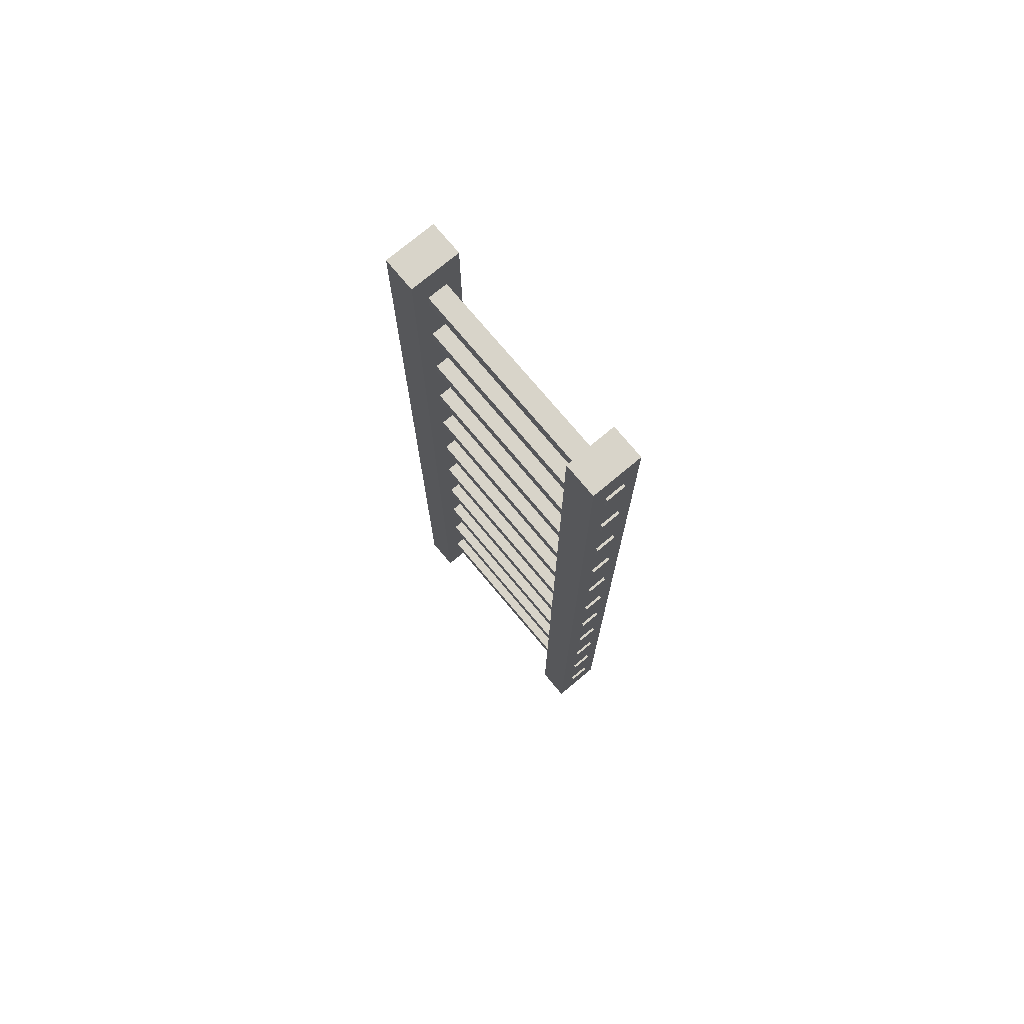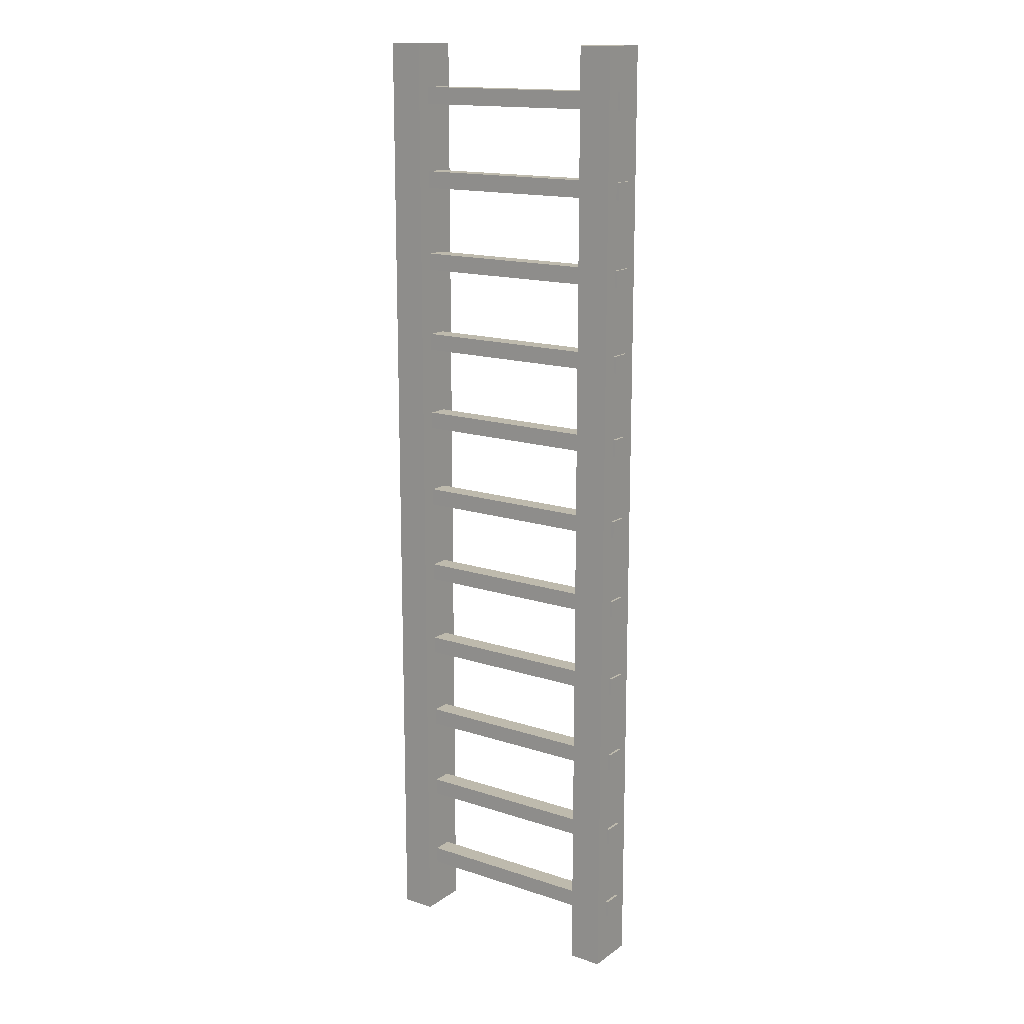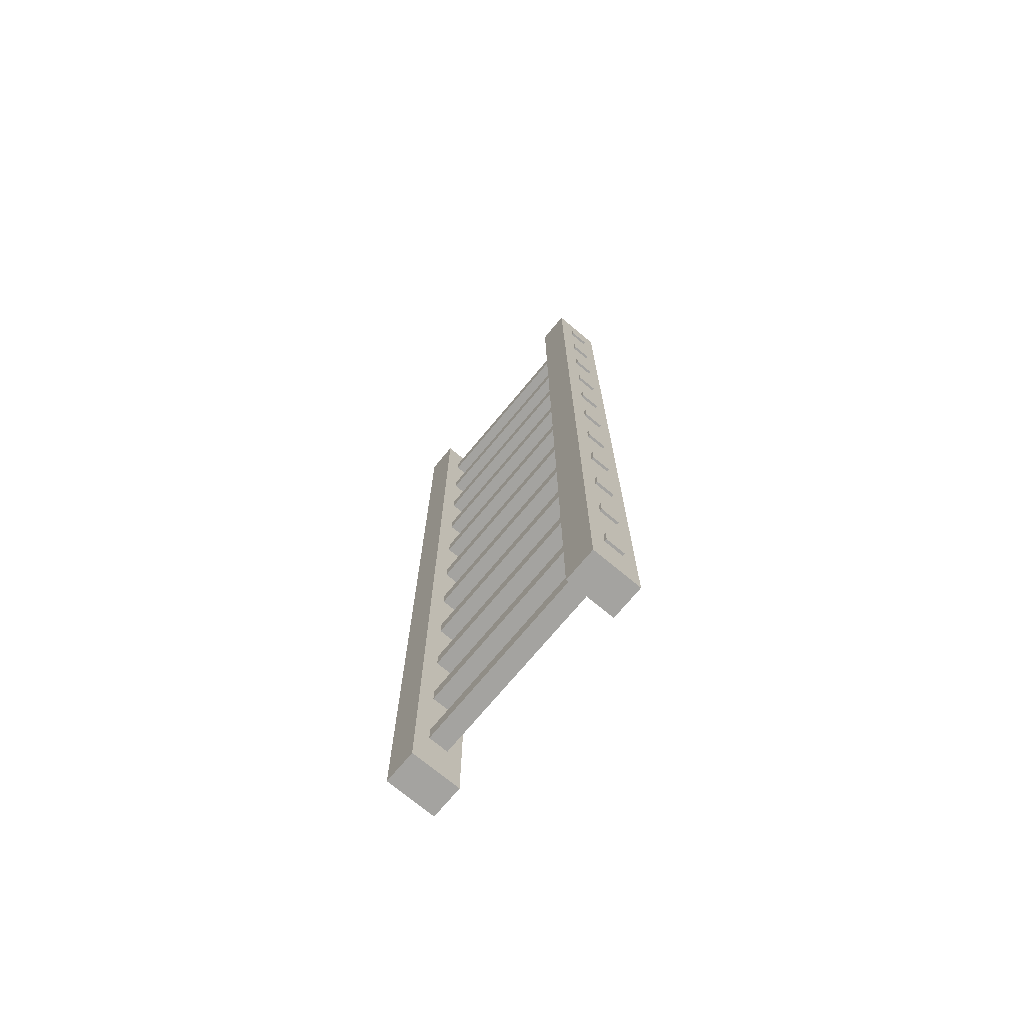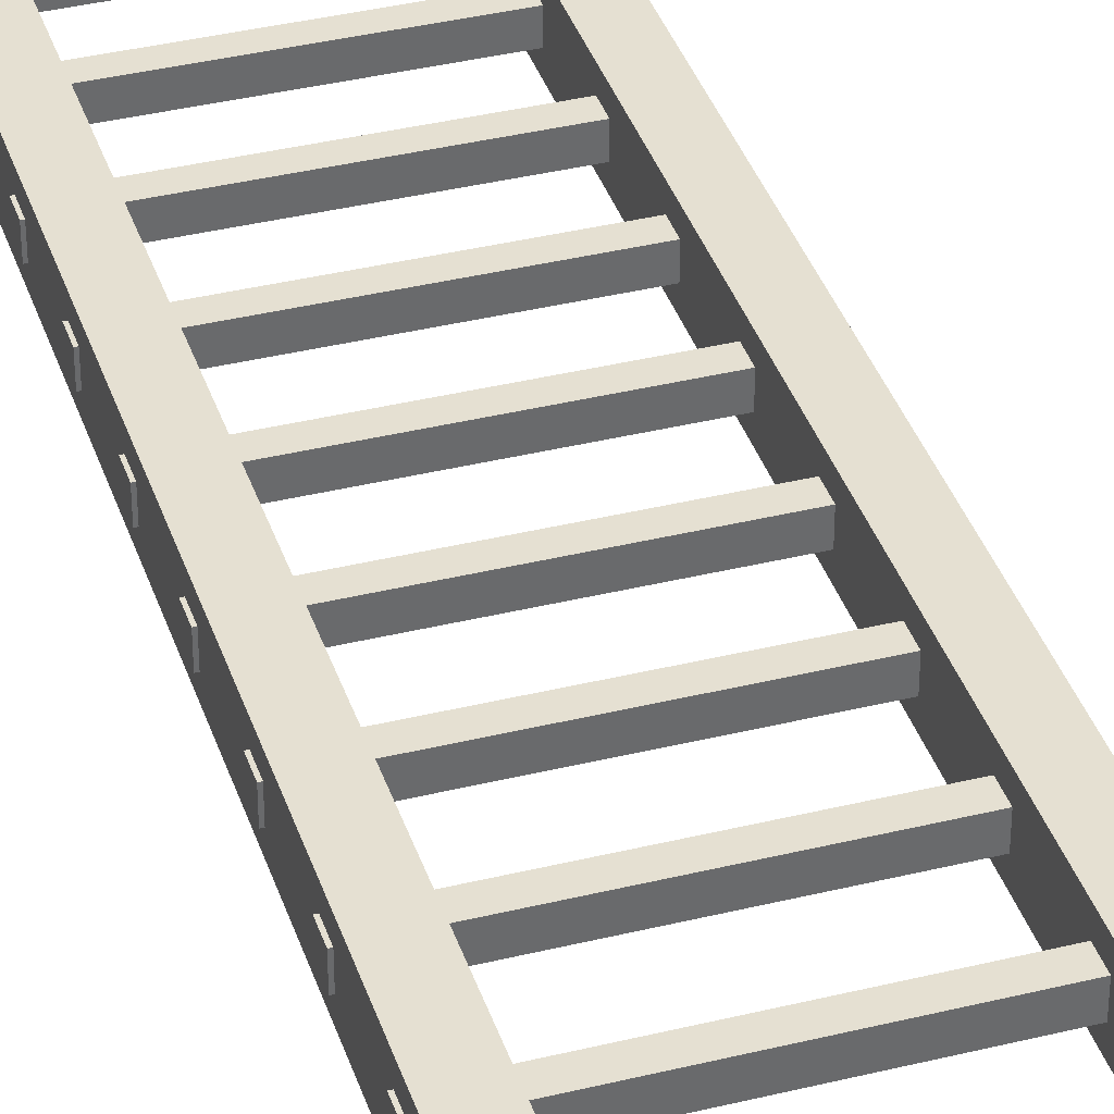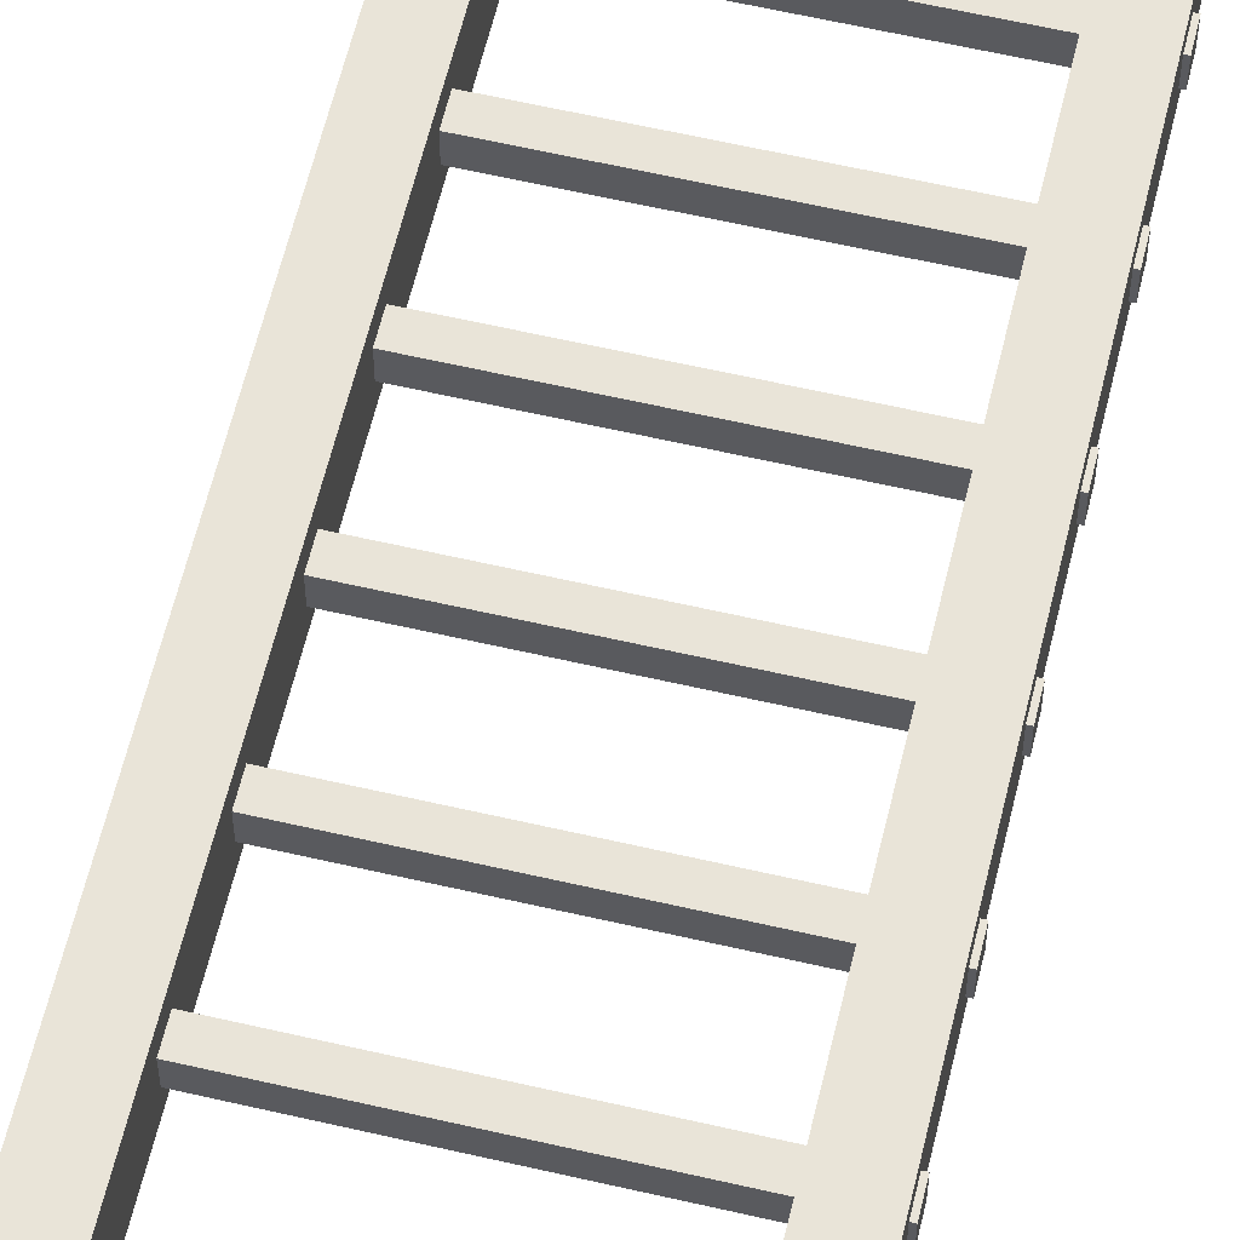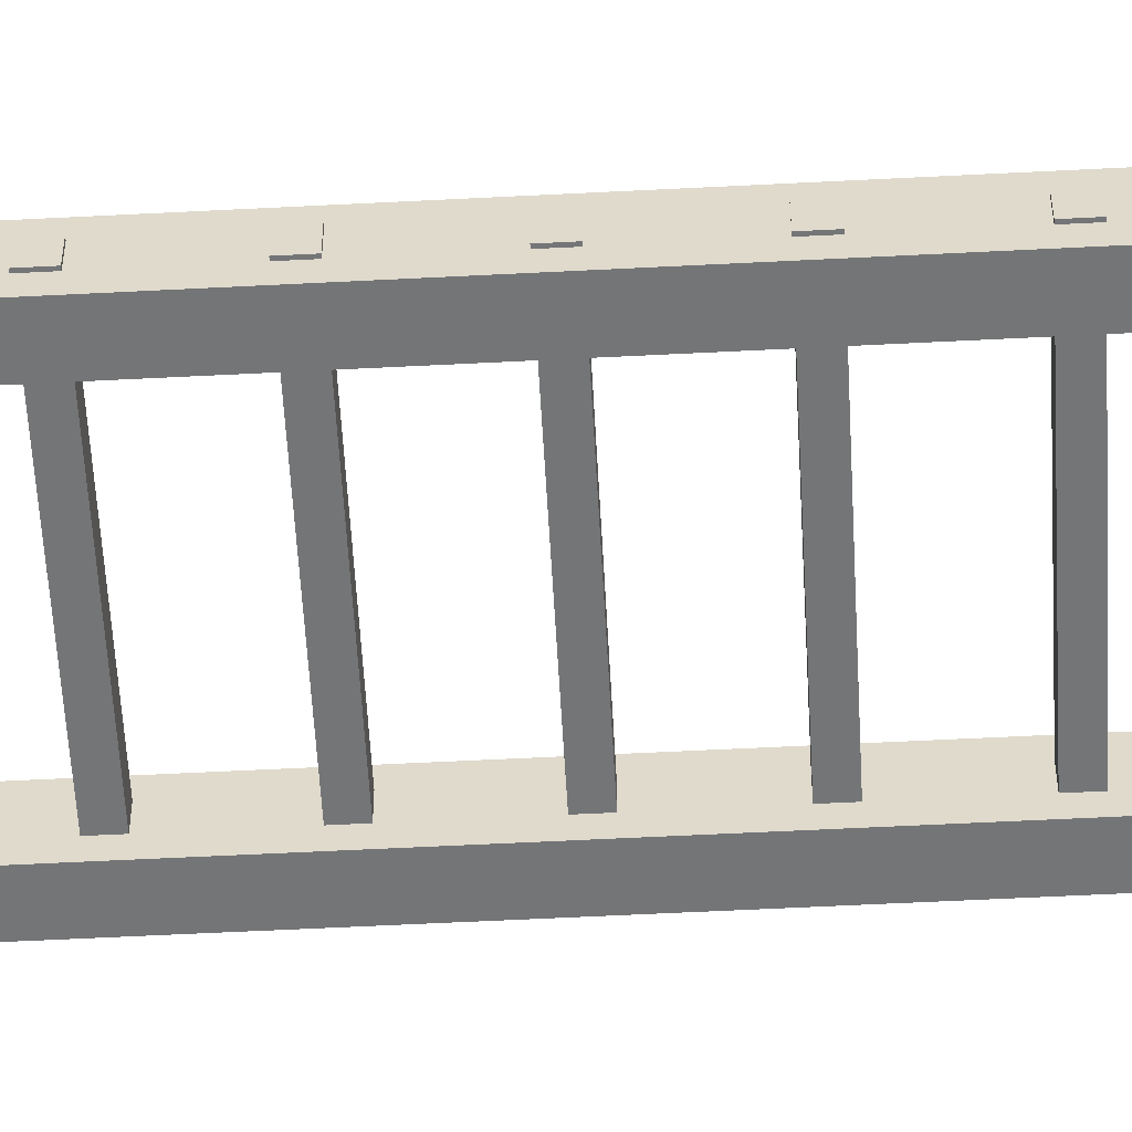
<metadata>
{"format":"obj","ext":"obj","renderer":"f3d","projection":"perspective","resolution":1024,"background":"white","views":[{"elev":75.0,"azim":50.1,"up":"+Z"},{"elev":15.4,"azim":34.9,"up":"+Z"},{"elev":-73.0,"azim":50.2,"up":"+Z"},{"elev":37.6,"azim":-17.4,"up":"+Y"},{"elev":60.3,"azim":13.4,"up":"+Y"},{"elev":-56.4,"azim":-86.9,"up":"+Y"}]}
</metadata>
<code>
o Cube.002_Cube.001
v 1.842 0.2137 0.2866
v 1.842 0.2137 0.7114
v 1.842 0.2137 1.136
v 1.842 0.2137 1.561
v 1.842 0.2137 1.985
v 1.842 0.2137 2.41
v 1.842 0.2137 2.835
v 1.842 0.2137 3.26
v 1.842 0.2137 3.684
v 1.842 0.2137 4.109
v 1.842 0.2137 4.534
v 1.842 0.1153 0.2866
v 1.842 0.1153 0.7114
v 1.842 0.1153 1.136
v 1.842 0.1153 1.561
v 1.842 0.1153 1.985
v 1.842 0.1153 2.41
v 1.842 0.1153 2.835
v 1.842 0.1153 3.26
v 1.842 0.1153 3.684
v 1.842 0.1153 4.109
v 1.842 0.1153 4.534
v 1.842 0.1153 0.3716
v 1.842 0.1153 0.7963
v 1.842 0.1153 1.221
v 1.842 0.1153 1.646
v 1.842 0.1153 2.07
v 1.842 0.1153 2.495
v 1.842 0.1153 2.92
v 1.842 0.1153 3.344
v 1.842 0.1153 3.769
v 1.842 0.1153 4.194
v 1.842 0.1153 4.619
v 1.842 0.2137 0.3716
v 1.842 0.2137 0.7963
v 1.842 0.2137 1.221
v 1.842 0.2137 1.646
v 1.842 0.2137 2.07
v 1.842 0.2137 2.495
v 1.842 0.2137 2.92
v 1.842 0.2137 3.344
v 1.842 0.2137 3.769
v 1.842 0.2137 4.194
v 1.842 0.2137 4.619
v 3.167 0.2137 0.2866
v 3.167 0.2137 0.7114
v 3.167 0.2137 1.136
v 3.167 0.2137 1.561
v 3.167 0.2137 1.985
v 3.167 0.2137 2.41
v 3.167 0.2137 2.835
v 3.167 0.2137 3.26
v 3.167 0.2137 3.684
v 3.167 0.2137 4.109
v 3.167 0.2137 4.534
v 3.167 0.1153 0.2866
v 3.167 0.1153 0.7114
v 3.167 0.1153 1.136
v 3.167 0.1153 1.561
v 3.167 0.1153 1.985
v 3.167 0.1153 2.41
v 3.167 0.1153 2.835
v 3.167 0.1153 3.26
v 3.167 0.1153 3.684
v 3.167 0.1153 4.109
v 3.167 0.1153 4.534
v 3.167 0.1153 0.3716
v 3.167 0.1153 0.7963
v 3.167 0.1153 1.221
v 3.167 0.1153 1.646
v 3.167 0.1153 2.07
v 3.167 0.1153 2.495
v 3.167 0.1153 2.92
v 3.167 0.1153 3.344
v 3.167 0.1153 3.769
v 3.167 0.1153 4.194
v 3.167 0.1153 4.619
v 3.167 0.2137 0.3716
v 3.167 0.2137 0.7963
v 3.167 0.2137 1.221
v 3.167 0.2137 1.646
v 3.167 0.2137 2.07
v 3.167 0.2137 2.495
v 3.167 0.2137 2.92
v 3.167 0.2137 3.344
v 3.167 0.2137 3.769
v 3.167 0.2137 4.194
v 3.167 0.2137 4.619
f 1 12 23 34
f 2 13 24 35
f 3 14 25 36
f 4 15 26 37
f 5 16 27 38
f 6 17 28 39
f 7 18 29 40
f 8 19 30 41
f 9 20 31 42
f 10 21 32 43
f 11 22 33 44
f 45 78 67 56
f 46 79 68 57
f 47 80 69 58
f 48 81 70 59
f 49 82 71 60
f 50 83 72 61
f 51 84 73 62
f 52 85 74 63
f 53 86 75 64
f 54 87 76 65
f 55 88 77 66
f 1 45 56 12
f 2 46 57 13
f 3 47 58 14
f 4 48 59 15
f 5 49 60 16
f 6 50 61 17
f 7 51 62 18
f 8 52 63 19
f 9 53 64 20
f 10 54 65 21
f 11 55 66 22
f 12 56 67 23
f 13 57 68 24
f 14 58 69 25
f 15 59 70 26
f 16 60 71 27
f 17 61 72 28
f 18 62 73 29
f 19 63 74 30
f 20 64 75 31
f 21 65 76 32
f 22 66 77 33
f 23 67 78 34
f 24 68 79 35
f 25 69 80 36
f 26 70 81 37
f 27 71 82 38
f 28 72 83 39
f 29 73 84 40
f 30 74 85 41
f 31 75 86 42
f 32 76 87 43
f 33 77 88 44
f 45 1 34 78
f 46 2 35 79
f 47 3 36 80
f 48 4 37 81
f 49 5 38 82
f 50 6 39 83
f 51 7 40 84
f 52 8 41 85
f 53 9 42 86
f 54 10 43 87
f 55 11 44 88
o Cube.001_Cube.002
v 3.154 0.2896 0.03107
v 3.154 0.03939 0.03107
v 2.989 0.03939 0.03107
v 2.989 0.2896 0.03107
v 3.154 0.2896 4.834
v 3.154 0.03938 4.834
v 2.989 0.03939 4.834
v 2.989 0.2896 4.834
f 89 90 91 92
f 93 96 95 94
f 89 93 94 90
f 90 94 95 91
f 91 95 96 92
f 93 89 92 96
o Cube_Cube.001
v 2.018 0.2896 0.03107
v 2.018 0.03939 0.03107
v 1.852 0.03939 0.03107
v 1.852 0.2896 0.03107
v 2.018 0.2896 4.834
v 2.018 0.03938 4.834
v 1.852 0.03939 4.834
v 1.852 0.2896 4.834
f 97 98 99 100
f 101 104 103 102
f 97 101 102 98
f 98 102 103 99
f 99 103 104 100
f 101 97 100 104

</code>
